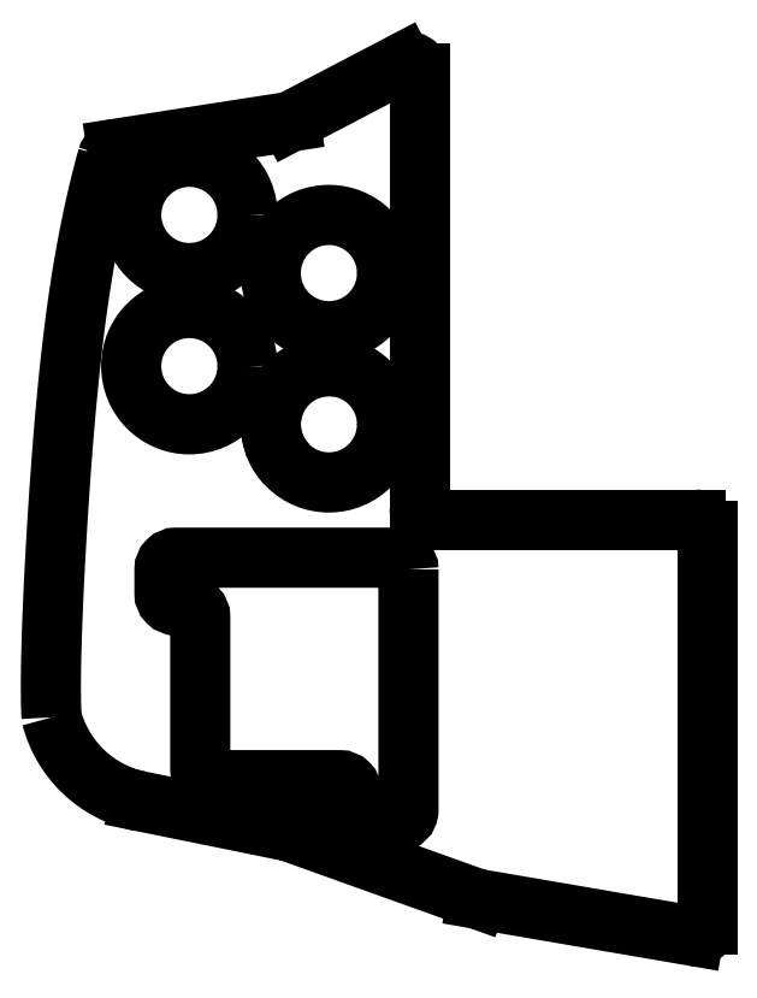
<metadata>
{"format":"dxf","ext":"dxf","renderer":"ezdxf+matplotlib","layout":"modelspace","background":"white","min_lineweight":24,"dpi":150}
</metadata>
<code>
0
SECTION
2
ENTITIES
0
LINE
8
0
10
-44
20
-5.2
30
0
11
-44
21
-39.01
31
0
0
LINE
8
0
10
-45.17
20
-40
30
0
11
-63.8
21
-36.8
31
0
0
LINE
8
0
10
-63.8
20
-36.8
30
0
11
-80
21
-31
31
0
0
LINE
8
0
10
-80
20
-31
30
0
11
-92.8
21
-28.4
31
0
0
LINE
8
0
10
-94.77
20
27.7
30
0
11
-79.87
21
30.02
31
0
0
LINE
8
0
10
-79.87
20
30.02
30
0
11
-70.21
21
35.07
31
0
0
LINE
8
0
10
-68.75
20
34.19
30
0
11
-68.75
21
-3.2
31
0
0
LINE
8
0
10
-67.75
20
-4.2
30
0
11
-45
21
-4.2
31
0
0
LWPOLYLINE
8
0
90
16
70
1
43
0
10
-69.7
20
-8.469
10
-69.7
20
-29.18
42
-0.4142
10
-70.7
20
-30.18
10
-73.6
20
-30.18
42
-0.4142
10
-74.6
20
-29.18
10
-74.6
20
-27.6
42
0.4142
10
-75.6
20
-26.6
10
-86.61
20
-26.6
42
-0.4142
10
-87.61
20
-25.6
10
-87.61
20
-12.56
42
0.4142
10
-88.61
20
-11.56
10
-89.69
20
-11.56
42
-0.4142
10
-90.69
20
-10.56
10
-90.69
20
-8.469
42
-0.4142
10
-89.69
20
-7.469
10
-70.7
20
-7.469
42
-0.4142
0
ARC
8
0
10
-90.83
20
-18.71
30
0
40
9.886
210
0
220
0
230
1
50
194.6
51
258.5
0
ARC
8
0
10
-45
20
-39.01
30
0
40
1
210
0
220
0
230
1
50
-99.74
51
0
0
ARC
8
0
10
-45
20
-5.2
30
0
40
1
210
0
220
0
230
1
50
0
51
90
0
ARC
8
0
10
-67.75
20
-3.2
30
0
40
1
210
0
220
0
230
1
50
180
51
270
0
ARC
8
0
10
-69.75
20
34.19
30
0
40
1
210
-0
220
0
230
1
50
0
51
117.6
0
SPLINE
8
0
70
4
71
5
72
31
73
25
74
0
42
1e-09
43
1e-10
44
1e-10
40
0
40
0
40
0
40
0
40
0
40
0
40
0.05
40
0.1
40
0.15
40
0.2
40
0.25
40
0.3
40
0.35
40
0.4
40
0.45
40
0.5
40
0.55
40
0.6
40
0.65
40
0.7
40
0.75
40
0.8
40
0.85
40
0.9
40
0.95
40
0.9854
40
0.9854
40
0.9854
40
0.9854
40
0.9854
40
0.9854
41
1
41
1
41
1
41
1
41
1
41
1
41
1
41
1
41
1
41
1
41
1
41
1
41
1
41
1
41
1
41
1
41
1
41
1
41
1
41
1
41
1
41
1
41
1
41
1
41
1
10
-100.4
20
-21.2
30
0
10
-100.4
20
-20.97
30
0
10
-100.4
20
-20.47
30
0
10
-100.5
20
-19.64
30
0
10
-100.5
20
-18.36
30
0
10
-100.4
20
-16.48
30
0
10
-100.4
20
-14.33
30
0
10
-100.3
20
-11.93
30
0
10
-100.2
20
-9.318
30
0
10
-100
20
-6.545
30
0
10
-99.86
20
-3.667
30
0
10
-99.66
20
-0.7371
30
0
10
-99.44
20
2.195
30
0
10
-99.2
20
5.093
30
0
10
-98.93
20
7.933
30
0
10
-98.63
20
10.7
30
0
10
-98.29
20
13.38
30
0
10
-97.92
20
15.97
30
0
10
-97.5
20
18.48
30
0
10
-97.04
20
20.89
30
0
10
-96.57
20
23.09
30
0
10
-96.17
20
24.75
30
0
10
-95.86
20
25.94
30
0
10
-95.66
20
26.68
30
0
10
-95.58
20
26.98
30
0
0
ARC
8
0
10
-94.61
20
26.71
30
0
40
1
210
0
220
0
230
1
50
98.86
51
164.4
0
CIRCLE
8
0
10
-88.55
20
9
30
0
40
5
210
0
220
-0
230
1
0
ARC
8
0
10
-76.55
20
4
30
0
40
5
210
0
220
-0
230
1
50
81.37
51
222.9
0
CIRCLE
8
0
10
-76.55
20
4
30
0
40
5
210
0
220
-0
230
1
0
CIRCLE
8
0
10
-76.55
20
17
30
0
40
5
210
0
220
-0
230
1
0
CIRCLE
8
0
10
-88.55
20
22
30
0
40
5
210
0
220
-0
230
1
0
ENDSEC
0
EOF

</code>
